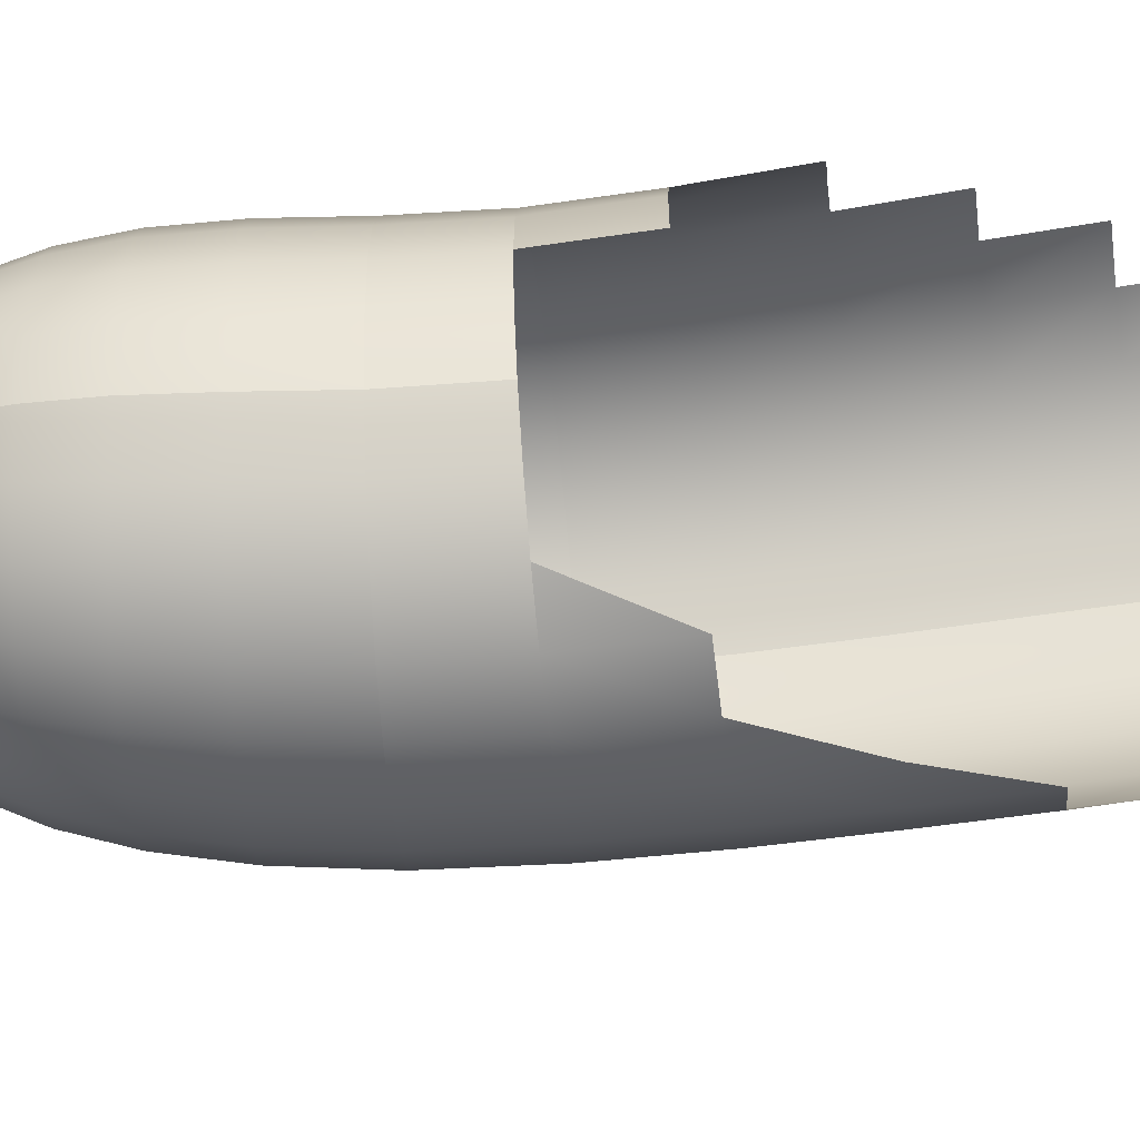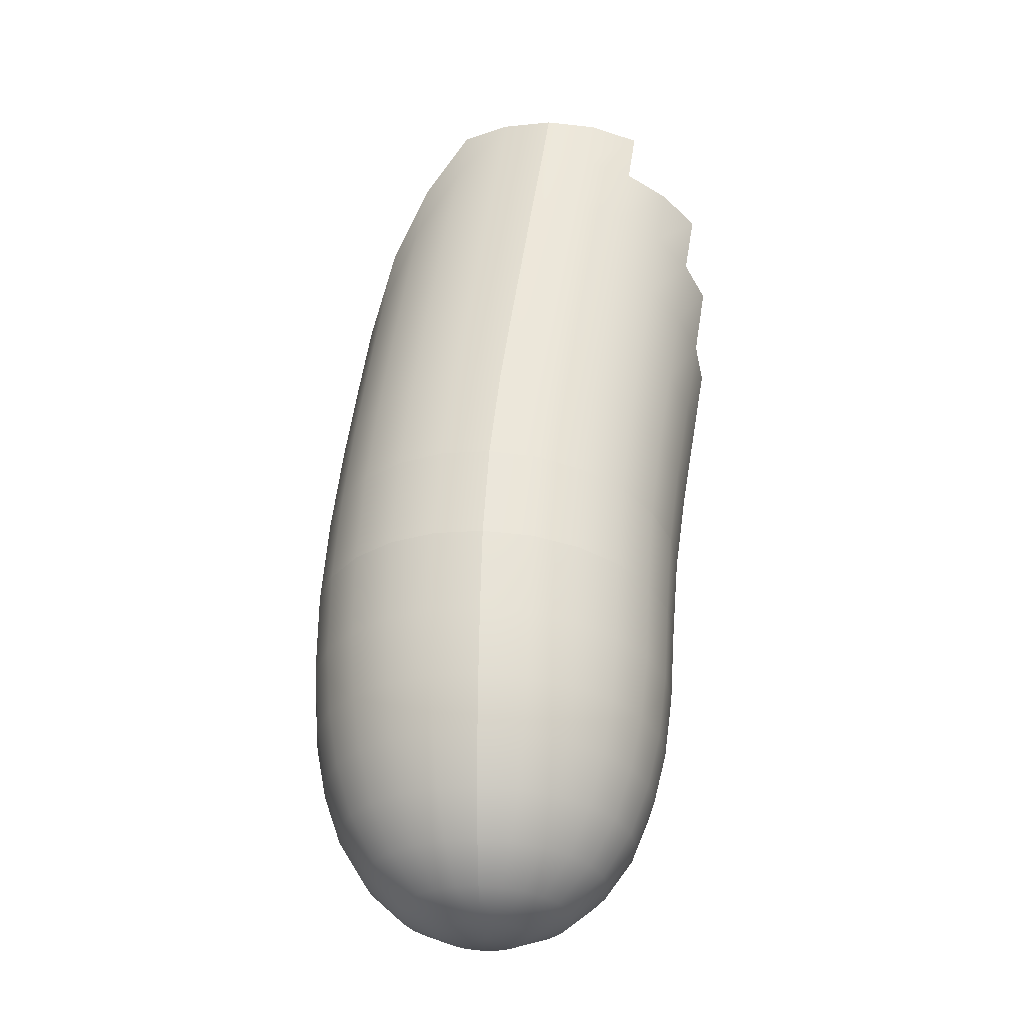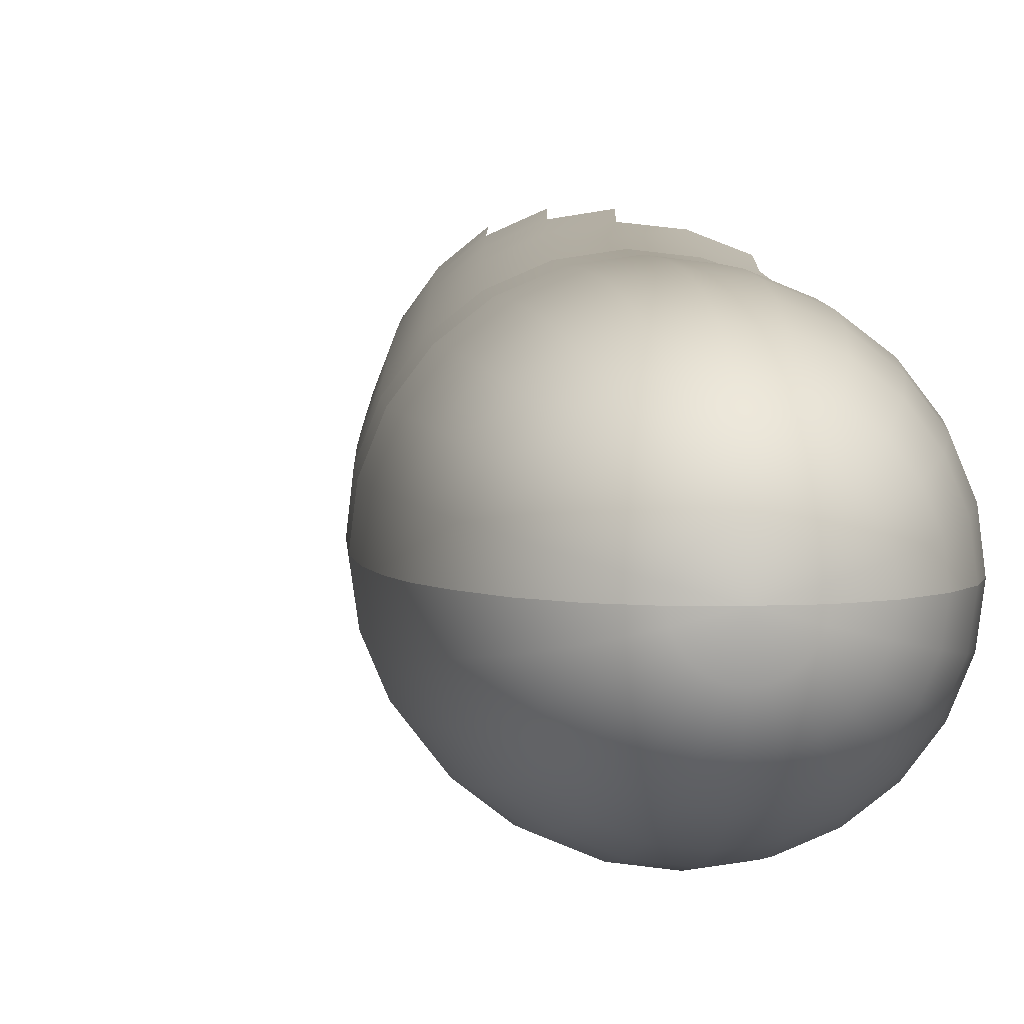
<metadata>
{"format":"obj","ext":"obj","renderer":"f3d","projection":"perspective","resolution":1024,"background":"white","views":[{"elev":-24.8,"azim":56.0,"up":"+Z"},{"elev":2.8,"azim":-86.2,"up":"+Y"},{"elev":4.5,"azim":-39.6,"up":"+Z"}]}
</metadata>
<code>
g default
v -12.29 23.02 -0.4774
v -12.56 23.23 -0.4774
v -12.55 23.23 -0.566
v -12.52 23.21 -0.6487
v -12.48 23.18 -0.7197
v -12.42 23.14 -0.7743
v -12.35 23.09 -0.8088
v -12.28 23.04 -0.8208
v -12.2 22.99 -0.8094
v -12.13 22.95 -0.7753
v -12.07 22.91 -0.7209
v -12.03 22.88 -0.6497
v -12 22.86 -0.5666
v -11.99 22.85 -0.4774
v -12.29 23.02 -0.4774
v -11.99 22.85 -0.4774
v -12 22.86 -0.3882
v -12.03 22.88 -0.3052
v -12.07 22.91 -0.234
v -12.13 22.95 -0.1795
v -12.2 22.99 -0.1454
v -12.28 23.04 -0.134
v -12.35 23.09 -0.146
v -12.42 23.14 -0.1805
v -12.48 23.18 -0.2351
v -12.52 23.21 -0.3061
v -12.55 23.23 -0.3888
v -12.56 23.23 -0.4774
v -12.84 23.9 -0.4774
v -12.84 24.3 -0.4774
v -12.81 24.28 -0.7767
v -12.82 23.89 -0.7216
v -12.61 25.1 -0.4887
v -12.38 25.57 -0.4953
v -12.34 25.54 -0.8689
v -12.57 25.08 -0.8484
v -9.776 27.85 1.028
v -9.514 27.61 1.188
v -9.11 28.08 1.26
v -9.373 28.33 1.099
v -12.75 23.54 -0.4774
v -12.73 23.53 -0.6496
v -12.76 24.7 -0.4836
v -12.72 24.68 -0.8198
v -10.67 26.78 0.8631
v -10.41 26.54 1.019
v -9.954 27.09 1.105
v -10.21 27.33 0.9469
v -11.11 26.22 0.7989
v -10.84 25.99 0.9519
v -12.74 23.83 -0.9494
v -12.67 23.49 -0.8102
v -12.46 25 -1.184
v -12.61 24.61 -1.133
v -11.5 25.66 0.7732
v -11.22 25.45 0.9237
v -10.84 25.99 0.9519
v -11.11 26.22 0.7989
v -10.61 24.99 0.9322
v -10.92 25.22 0.978
v -11.22 24.72 0.9583
v -10.92 24.51 0.9114
v -12.71 24.21 -1.056
v -12.22 25.46 -1.217
v -12.56 24.11 -1.296
v -12.61 23.75 -1.145
v -12.03 25.33 -1.517
v -12.28 24.88 -1.473
v -12.59 23.43 -0.9482
v -12.44 24.49 -1.403
v -9.159 25.72 -1.443
v -9.381 25.93 -1.684
v -12.47 23.35 -1.054
v -9.614 25.18 -1.496
v -9.843 25.38 -1.734
v -12.22 24.34 -1.611
v -12.36 23.98 -1.483
v -10.02 24.64 -1.527
v -10.26 24.83 -1.762
v -9.843 25.38 -1.734
v -9.614 25.18 -1.496
v -11.81 25.14 0.7595
v -11.53 24.94 0.9064
v -11.22 25.45 0.9237
v -11.5 25.66 0.7732
v -12.45 23.64 -1.296
v -11.78 25.16 -1.747
v -12.04 24.72 -1.695
v -12.26 23.51 -1.391
v -12.34 23.26 -1.122
v -11.76 24.53 -1.835
v -11.96 24.16 -1.742
v -12.13 23.82 -1.602
v -9.313 27.75 -1.728
v -9.596 27.98 -1.583
v -9.195 28.45 -1.528
v -11.5 24.96 -1.892
v -10.23 26.67 -1.846
v -10.51 26.9 -1.702
v -10.04 27.46 -1.643
v -9.759 27.23 -1.787
v -11.89 23.65 -1.643
v -12.06 23.37 -1.425
v -11.19 24.75 -1.942
v -11.47 24.32 -1.884
v -10.71 26.09 -1.891
v -10.99 26.31 -1.747
v -12.2 23.17 -1.145
v -11.69 23.97 -1.789
v -11.15 25.5 -1.912
v -11.43 25.71 -1.767
v -10.99 26.31 -1.747
v -10.71 26.09 -1.891
v -10.36 24.15 -1.517
v -10.6 24.33 -1.748
v -10.26 24.83 -1.762
v -10.02 24.64 -1.527
v -12.05 23.07 -1.123
v -11.41 23.78 -1.746
v -11.64 23.49 -1.606
v -11.86 23.24 -1.394
v -10.89 24.53 -1.893
v -11.17 24.12 -1.838
v -9.991 28.07 0.781
v -9.59 28.55 0.8501
v -11.67 23.11 -1.3
v -11.92 22.98 -1.057
v -10.89 23.92 -1.699
v -11.15 23.6 -1.617
v -10.89 26.99 0.6216
v -10.43 27.55 0.7025
v -11.33 26.42 0.5604
v -11.41 23.33 -1.49
v -11.73 25.85 0.5371
v -11.33 26.42 0.5604
v -11.43 25.71 -1.767
v -11.15 25.5 -1.912
v -11.21 23.19 -1.306
v -11.51 23 -1.149
v -10.65 23.76 -1.477
v -11.81 22.9 -0.9508
v -10.92 23.45 -1.41
v -11.72 22.84 -0.8124
v -9.224 27.34 1.249
v -10.75 23.33 -1.139
v -11.05 23.09 -1.065
v -10.12 26.29 1.077
v -9.665 26.83 1.165
v -10.55 25.75 1.009
v -11.38 22.91 -0.9529
v -10.17 24.01 -1.216
v -10.47 23.63 -1.187
v -10.92 25.22 0.978
v -10.55 25.75 1.009
v -10.06 23.93 -0.8648
v -10.36 23.55 -0.8493
v -12.05 25.31 0.5278
v -11.73 25.85 0.5371
v -11.3 22.86 -0.7237
v -11.66 22.8 -0.6509
v -10.65 23.26 -0.8234
v -10.96 23.02 -0.7838
v -10.92 23 -0.4806
v -11.27 22.84 -0.4774
v -10.02 23.89 -0.4879
v -10.32 23.52 -0.4864
v -11.64 22.79 -0.4774
v -10.61 23.23 -0.4842
v -9.444 25.03 -1.188
v -10.61 23.23 -0.4842
v -10.32 23.52 -0.4864
v -10.36 23.54 -0.1236
v -10.65 23.26 -0.1442
v -9.726 24.4 -0.8634
v -9.836 24.5 -1.22
v -9.444 25.03 -1.188
v -9.344 24.92 -0.8294
v -11.64 22.79 -0.4774
v -11.66 22.8 -0.304
v -10.92 23 -0.4806
v -10.96 23.02 -0.1785
v -11.27 22.84 -0.4774
v -11.3 22.86 -0.2312
v -10.02 23.89 -0.4879
v -10.07 23.92 -0.1112
v -10.19 24 0.2392
v -10.48 23.62 0.2141
v -11.38 22.91 -0.001892
v -11.72 22.84 -0.1425
v -10.75 23.33 0.1715
v -9.182 29.6 0.2626
v -9.092 29.49 0.635
v -11.05 23.08 0.1038
v -10.23 28.37 0.09823
v -10.15 28.25 0.4639
v -9.746 28.73 0.5306
v -9.832 28.85 0.1623
v -11.13 27.27 -0.04794
v -11.05 27.16 0.3109
v -10.58 27.72 0.3883
v -10.67 27.84 0.02571
v -10.93 23.45 0.442
v -11.2 23.19 0.3466
v -11.59 26.69 -0.103
v -11.5 26.58 0.2528
v -12.02 26.09 -0.1226
v -11.91 25.99 0.2316
v -11.5 26.58 0.2528
v -11.59 26.69 -0.103
v -11.51 23 0.1946
v -10.38 24.13 0.5392
v -10.66 23.75 0.5034
v -9.836 24.5 -1.22
v -9.726 24.4 -0.8634
v -11.81 22.9 -0.004038
v -10.9 23.91 0.7247
v -11.15 23.6 0.6489
v -11.92 22.98 0.1019
v -11.4 23.32 0.5308
v -11.67 23.11 0.3448
v -10.63 24.3 0.7685
v -11.63 23.48 0.6459
v -11.86 23.24 0.4387
v -11.18 24.1 0.8628
v -12.05 23.07 0.168
v -11.41 23.78 0.7781
v -12.35 25.54 -0.1215
v -12.24 25.45 0.2274
v -11.91 25.99 0.2316
v -12.02 26.09 -0.1226
v -11.69 23.97 0.8211
v -11.88 23.65 0.6841
v -12.06 23.37 0.47
v -11.48 24.31 0.9085
v -12.2 23.17 0.1901
v -9.003 29.52 -0.8916
v -12.26 23.51 0.4367
v -12.34 23.26 0.1667
v -11.77 24.51 0.8591
v -11.97 24.16 0.7751
v -9.841 28.18 -1.347
v -10.04 28.32 -1.039
v -9.643 28.8 -0.9826
v -9.444 28.65 -1.292
v -10.76 27.09 -1.47
v -10.95 27.23 -1.167
v -10.48 27.8 -1.103
v -10.29 27.65 -1.409
v -12.13 23.82 0.6432
v -11.24 26.49 -1.516
v -11.43 26.63 -1.214
v -11.68 25.89 -1.535
v -11.87 26.02 -1.232
v -11.43 26.63 -1.214
v -11.24 26.49 -1.516
v -12.36 23.98 0.5262
v -12.45 23.64 0.3413
v -12.05 24.7 0.7182
v -12.47 23.35 0.09962
v -12.23 24.33 0.6437
v -12.59 23.43 -0.0066
v -12.45 24.49 0.4359
v -12.56 24.11 0.3413
v -12.61 23.75 0.1905
v -12.28 24.87 0.4957
v -12.74 23.83 -0.005432
v -12.67 23.49 -0.1447
v -12.46 24.99 0.2068
v -12.62 24.6 0.1661
v -12.71 24.21 0.1011
v -12.81 24.28 -0.1781
v -12.82 23.89 -0.2332
v -12.58 25.07 -0.1289
v -12.73 23.53 -0.3052
v -12.72 24.68 -0.1474
v -12.75 23.54 -0.4774
v -12.76 24.7 -0.4836
v -12.84 24.3 -0.4774
v -12.84 23.9 -0.4774
v -12.38 25.57 -0.4953
v -12.61 25.1 -0.4887
v -10.07 24.6 0.5579
v -10.32 24.78 0.7889
v -10.61 24.99 0.9322
v -10.25 25.51 0.965
v -10.25 25.51 0.965
v -9.825 26.04 1.035
v -9.367 26.58 1.122
v -12.05 26.13 -0.5016
v -10.32 24.78 0.7889
v -10.07 24.6 0.5579
v -9.712 25.11 0.5936
v -9.963 25.29 0.8235
v -9.963 25.29 0.8235
v -9.712 25.11 0.5936
v -9.289 25.63 0.6632
v -9.54 25.82 0.8937
v -9.081 26.35 0.9805
v -10.84 25.27 -1.961
v -10.54 25.05 -1.91
v -12.05 26.13 -0.5016
v -11.61 26.73 -0.483
v -11.61 26.73 -0.483
v -11.15 27.32 -0.4309
v -10.68 27.89 -0.361
v -10.24 28.42 -0.2915
v -9.843 28.9 -0.2301
v -9.197 29.64 -0.1336
v -10.54 25.05 -1.91
v -10.84 25.27 -1.961
v -10.41 25.85 -1.938
v -10.11 25.61 -1.885
v -10.11 25.61 -1.885
v -10.41 25.85 -1.938
v -9.939 26.42 -1.892
v -9.648 26.17 -1.837
v -9.462 26.98 -1.833
v -9.171 26.72 -1.776
v -9.015 27.49 -1.774
v -9.746 24.39 -0.09969
v -9.874 24.47 0.2548
v -12 26.1 -0.8799
v -11.87 26.02 -1.232
v -9.874 24.47 0.2548
v -9.746 24.39 -0.09969
v -9.38 24.89 -0.06358
v -9.513 24.97 0.291
v -9.513 24.97 0.291
v -9.087 25.49 0.3591
v -12 26.1 -0.8799
v -11.56 26.71 -0.8618
v -11.56 26.71 -0.8618
v -11.09 27.31 -0.8123
v -10.62 27.88 -0.746
v -10.18 28.41 -0.6793
v -9.779 28.88 -0.6204
v -9.136 29.62 -0.5271
v -9.696 24.36 -0.4812
v -12.05 26.13 -0.5016
v -9.696 24.36 -0.4812
v -9.323 24.88 -0.4458
v -11.68 25.89 -1.535
v -12.05 26.13 -0.5016
v -11.61 26.73 -0.483
v -11.61 26.73 -0.483
v -11.15 27.32 -0.4309
v -10.68 27.89 -0.361
v -10.24 28.42 -0.2915
v -9.843 28.9 -0.2301
v -9.197 29.64 -0.1336
v -9.696 24.36 -0.4812
v -9.696 24.36 -0.4812
v -9.323 24.88 -0.4458
v -9.239 28.96 0.911
v -9.397 29.14 0.5894
v -9.102 29.04 -1.242
v -9.498 29.3 -0.1756
v -9.435 29.28 -0.5678
v -9.3 29.19 -0.9314
v -9.485 29.25 0.2189
v -9.498 29.3 -0.1756
v -9.021 28.74 1.162
g _ skin0 _rootJoint Object_5 inarig RootNode Object_2 _30e486c731142a0ae3b1187a7d64abb_fbx Sketchfab_model SkinnedMeshes scene
f 1 2 3
f 1 3 4
f 1 4 5
f 1 5 6
f 1 6 7
f 1 7 8
f 1 8 9
f 1 9 10
f 1 10 11
f 1 11 12
f 1 12 13
f 1 13 14
f 15 16 17
f 15 17 18
f 15 18 19
f 15 19 20
f 15 20 21
f 15 21 22
f 15 22 23
f 15 23 24
f 15 24 25
f 15 25 26
f 15 26 27
f 15 27 28
f 29 30 31
f 29 31 32
f 33 34 35
f 33 35 36
f 37 38 39
f 37 39 40
f 41 29 32
f 41 32 42
f 43 33 36
f 43 36 44
f 45 46 47
f 45 47 48
f 2 41 42
f 2 42 3
f 49 50 46
f 49 46 45
f 30 43 44
f 30 44 31
f 42 32 51
f 42 51 52
f 44 36 53
f 44 53 54
f 55 56 57
f 55 57 58
f 3 42 52
f 3 52 4
f 59 60 61
f 59 61 62
f 31 44 54
f 31 54 63
f 32 31 63
f 32 63 51
f 36 35 64
f 36 64 53
f 51 63 65
f 51 65 66
f 53 64 67
f 53 67 68
f 52 51 66
f 52 66 69
f 54 53 68
f 54 68 70
f 4 52 69
f 4 69 5
f 63 54 70
f 63 70 65
f 5 69 73
f 5 73 6
f 74 75 72
f 74 72 71
f 65 70 76
f 65 76 77
f 78 79 80
f 78 80 81
f 82 83 84
f 82 84 85
f 66 65 77
f 66 77 86
f 68 67 87
f 68 87 88
f 69 66 86
f 69 86 73
f 70 68 88
f 70 88 76
f 73 86 89
f 73 89 90
f 76 88 91
f 76 91 92
f 6 73 90
f 6 90 7
f 77 76 92
f 77 92 93
f 94 95 96
f 86 77 93
f 86 93 89
f 88 87 97
f 88 97 91
f 98 99 100
f 98 100 101
f 89 93 102
f 89 102 103
f 91 97 104
f 91 104 105
f 106 107 99
f 106 99 98
f 90 89 103
f 90 103 108
f 92 91 105
f 92 105 109
f 110 111 112
f 110 112 113
f 7 90 108
f 7 108 8
f 114 115 116
f 114 116 117
f 93 92 109
f 93 109 102
f 8 108 118
f 8 118 9
f 102 109 119
f 102 119 120
f 103 102 120
f 103 120 121
f 105 104 122
f 105 122 123
f 108 103 121
f 108 121 118
f 109 105 123
f 109 123 119
f 124 37 40
f 124 40 125
f 118 121 126
f 118 126 127
f 119 123 128
f 119 128 129
f 130 45 48
f 130 48 131
f 9 118 127
f 9 127 10
f 132 49 45
f 132 45 130
f 120 119 129
f 120 129 133
f 134 55 58
f 134 58 135
f 97 87 136
f 97 136 137
f 121 120 133
f 121 133 126
f 123 122 115
f 123 115 128
f 126 133 138
f 126 138 139
f 128 115 114
f 128 114 140
f 127 126 139
f 127 139 141
f 129 128 140
f 129 140 142
f 10 127 141
f 10 141 11
f 133 129 142
f 133 142 138
f 11 141 143
f 11 143 12
f 138 142 145
f 138 145 146
f 46 147 148
f 46 148 47
f 50 149 147
f 50 147 46
f 139 138 146
f 139 146 150
f 140 114 151
f 140 151 152
f 56 153 154
f 56 154 57
f 141 139 150
f 141 150 143
f 142 140 152
f 142 152 145
f 152 151 155
f 152 155 156
f 157 82 85
f 157 85 158
f 143 150 159
f 143 159 160
f 145 152 156
f 145 156 161
f 12 143 160
f 12 160 13
f 146 145 161
f 146 161 162
f 150 146 162
f 150 162 159
f 159 162 163
f 159 163 164
f 156 155 165
f 156 165 166
f 160 159 164
f 160 164 167
f 161 156 166
f 161 166 168
f 13 160 167
f 13 167 14
f 162 161 168
f 162 168 163
f 170 171 172
f 170 172 173
f 174 175 176
f 174 176 177
f 16 178 179
f 16 179 17
f 83 61 60
f 83 60 84
f 180 170 173
f 180 173 181
f 182 180 181
f 182 181 183
f 171 184 185
f 171 185 172
f 178 182 183
f 178 183 179
f 172 185 186
f 172 186 187
f 179 183 188
f 179 188 189
f 173 172 187
f 173 187 190
f 17 179 189
f 17 189 18
f 181 173 190
f 181 190 193
f 194 195 196
f 194 196 197
f 198 199 200
f 198 200 201
f 183 181 193
f 183 193 188
f 193 190 202
f 193 202 203
f 204 205 199
f 204 199 198
f 206 207 208
f 206 208 209
f 188 193 203
f 188 203 210
f 187 186 211
f 187 211 212
f 155 151 213
f 155 213 214
f 189 188 210
f 189 210 215
f 190 187 212
f 190 212 202
f 18 189 215
f 18 215 19
f 202 212 216
f 202 216 217
f 19 215 218
f 19 218 20
f 203 202 217
f 203 217 219
f 210 203 219
f 210 219 220
f 212 211 221
f 212 221 216
f 215 210 220
f 215 220 218
f 220 219 222
f 220 222 223
f 216 221 62
f 216 62 224
f 218 220 223
f 218 223 225
f 217 216 224
f 217 224 226
f 169 74 71
f 20 218 225
f 20 225 21
f 175 78 81
f 175 81 176
f 219 217 226
f 219 226 222
f 227 228 229
f 227 229 230
f 222 226 231
f 222 231 232
f 223 222 232
f 223 232 233
f 224 62 61
f 224 61 234
f 225 223 233
f 225 233 235
f 226 224 234
f 226 234 231
f 21 225 235
f 21 235 22
f 235 233 237
f 235 237 238
f 231 234 239
f 231 239 240
f 241 242 243
f 241 243 244
f 22 235 238
f 22 238 23
f 245 246 247
f 245 247 248
f 232 231 240
f 232 240 249
f 250 251 246
f 250 246 245
f 252 253 254
f 252 254 255
f 233 232 249
f 233 249 237
f 234 61 83
f 234 83 239
f 151 114 117
f 151 117 213
f 237 249 256
f 237 256 257
f 239 83 82
f 239 82 258
f 238 237 257
f 238 257 259
f 240 239 258
f 240 258 260
f 23 238 259
f 23 259 24
f 249 240 260
f 249 260 256
f 24 259 261
f 24 261 25
f 256 260 262
f 256 262 263
f 257 256 263
f 257 263 264
f 258 82 157
f 258 157 265
f 259 257 264
f 259 264 261
f 260 258 265
f 260 265 262
f 261 264 266
f 261 266 267
f 262 265 268
f 262 268 269
f 25 261 267
f 25 267 26
f 263 262 269
f 263 269 270
f 264 263 270
f 264 270 266
f 265 157 228
f 265 228 268
f 266 270 271
f 266 271 272
f 268 228 227
f 268 227 273
f 267 266 272
f 267 272 274
f 269 268 273
f 269 273 275
f 26 267 274
f 26 274 27
f 270 269 275
f 270 275 271
f 27 274 276
f 27 276 28
f 271 275 277
f 271 277 278
f 272 271 278
f 272 278 279
f 273 227 280
f 273 280 281
f 274 272 279
f 274 279 276
f 275 273 281
f 275 281 277
f 282 283 221
f 282 221 211
f 153 284 285
f 153 285 154
f 149 286 287
f 149 287 147
f 147 287 288
f 147 288 148
f 227 230 289
f 227 289 280
f 290 291 292
f 290 292 293
f 294 295 296
f 294 296 297
f 299 300 122
f 299 122 104
f 301 206 209
f 301 209 302
f 303 204 198
f 303 198 304
f 304 198 201
f 304 201 305
f 306 194 197
f 306 197 307
f 137 299 104
f 137 104 97
f 309 310 311
f 309 311 312
f 313 314 315
f 313 315 316
f 316 315 317
f 316 317 318
f 320 321 186
f 320 186 185
f 310 110 113
f 310 113 311
f 314 106 98
f 314 98 315
f 315 98 101
f 315 101 317
f 322 323 64
f 322 64 35
f 324 325 326
f 324 326 327
f 283 59 62
f 283 62 221
f 253 330 331
f 253 331 254
f 251 332 333
f 251 333 246
f 246 333 334
f 246 334 247
f 242 335 336
f 242 336 243
f 321 282 211
f 321 211 186
f 284 290 293
f 284 293 285
f 286 294 297
f 286 297 287
f 287 297 298
f 287 298 288
f 338 320 185
f 338 185 184
f 291 324 327
f 291 327 292
f 295 328 329
f 295 329 296
f 339 322 35
f 339 35 34
f 325 340 341
f 325 341 326
f 67 342 136
f 67 136 87
f 330 343 344
f 330 344 331
f 332 345 346
f 332 346 333
f 333 346 347
f 333 347 334
f 335 348 349
f 335 349 336
f 158 229 228
f 158 228 157
f 111 252 255
f 111 255 112
f 107 250 245
f 107 245 99
f 99 245 248
f 99 248 100
f 95 241 244
f 95 244 96
f 300 116 115
f 300 115 122
f 207 134 135
f 207 135 208
f 205 132 130
f 205 130 199
f 199 130 131
f 199 131 200
f 195 124 125
f 195 125 196
f 155 214 351
f 155 351 165
f 79 309 312
f 79 312 80
f 75 313 316
f 75 316 72
f 72 316 318
f 352 174 177
f 352 177 353
f 200 131 124
f 200 124 195
f 100 248 241
f 100 241 95
f 334 347 348
f 334 348 335
f 247 334 335
f 247 335 242
f 317 101 94
f 317 94 319
f 318 317 319
f 305 201 194
f 305 194 306
f 248 247 242
f 248 242 241
f 201 200 195
f 201 195 194
f 47 148 144
f 47 144 38
f 131 48 37
f 131 37 124
f 101 100 95
f 101 95 94
f 48 47 38
f 48 38 37
f 196 125 354
f 196 354 355
f 96 244 356
f 336 349 357
f 336 357 358
f 243 336 358
f 243 358 359
f 307 197 360
f 307 360 361
f 244 243 359
f 244 359 356
f 197 196 355
f 197 355 360
f 125 40 362
f 125 362 354
f 358 357 350
f 358 350 337
f 359 358 337
f 359 337 236
f 361 360 191
f 361 191 308
f 356 359 236
f 360 355 192
f 360 192 191
f 67 64 323
f 67 323 342

</code>
